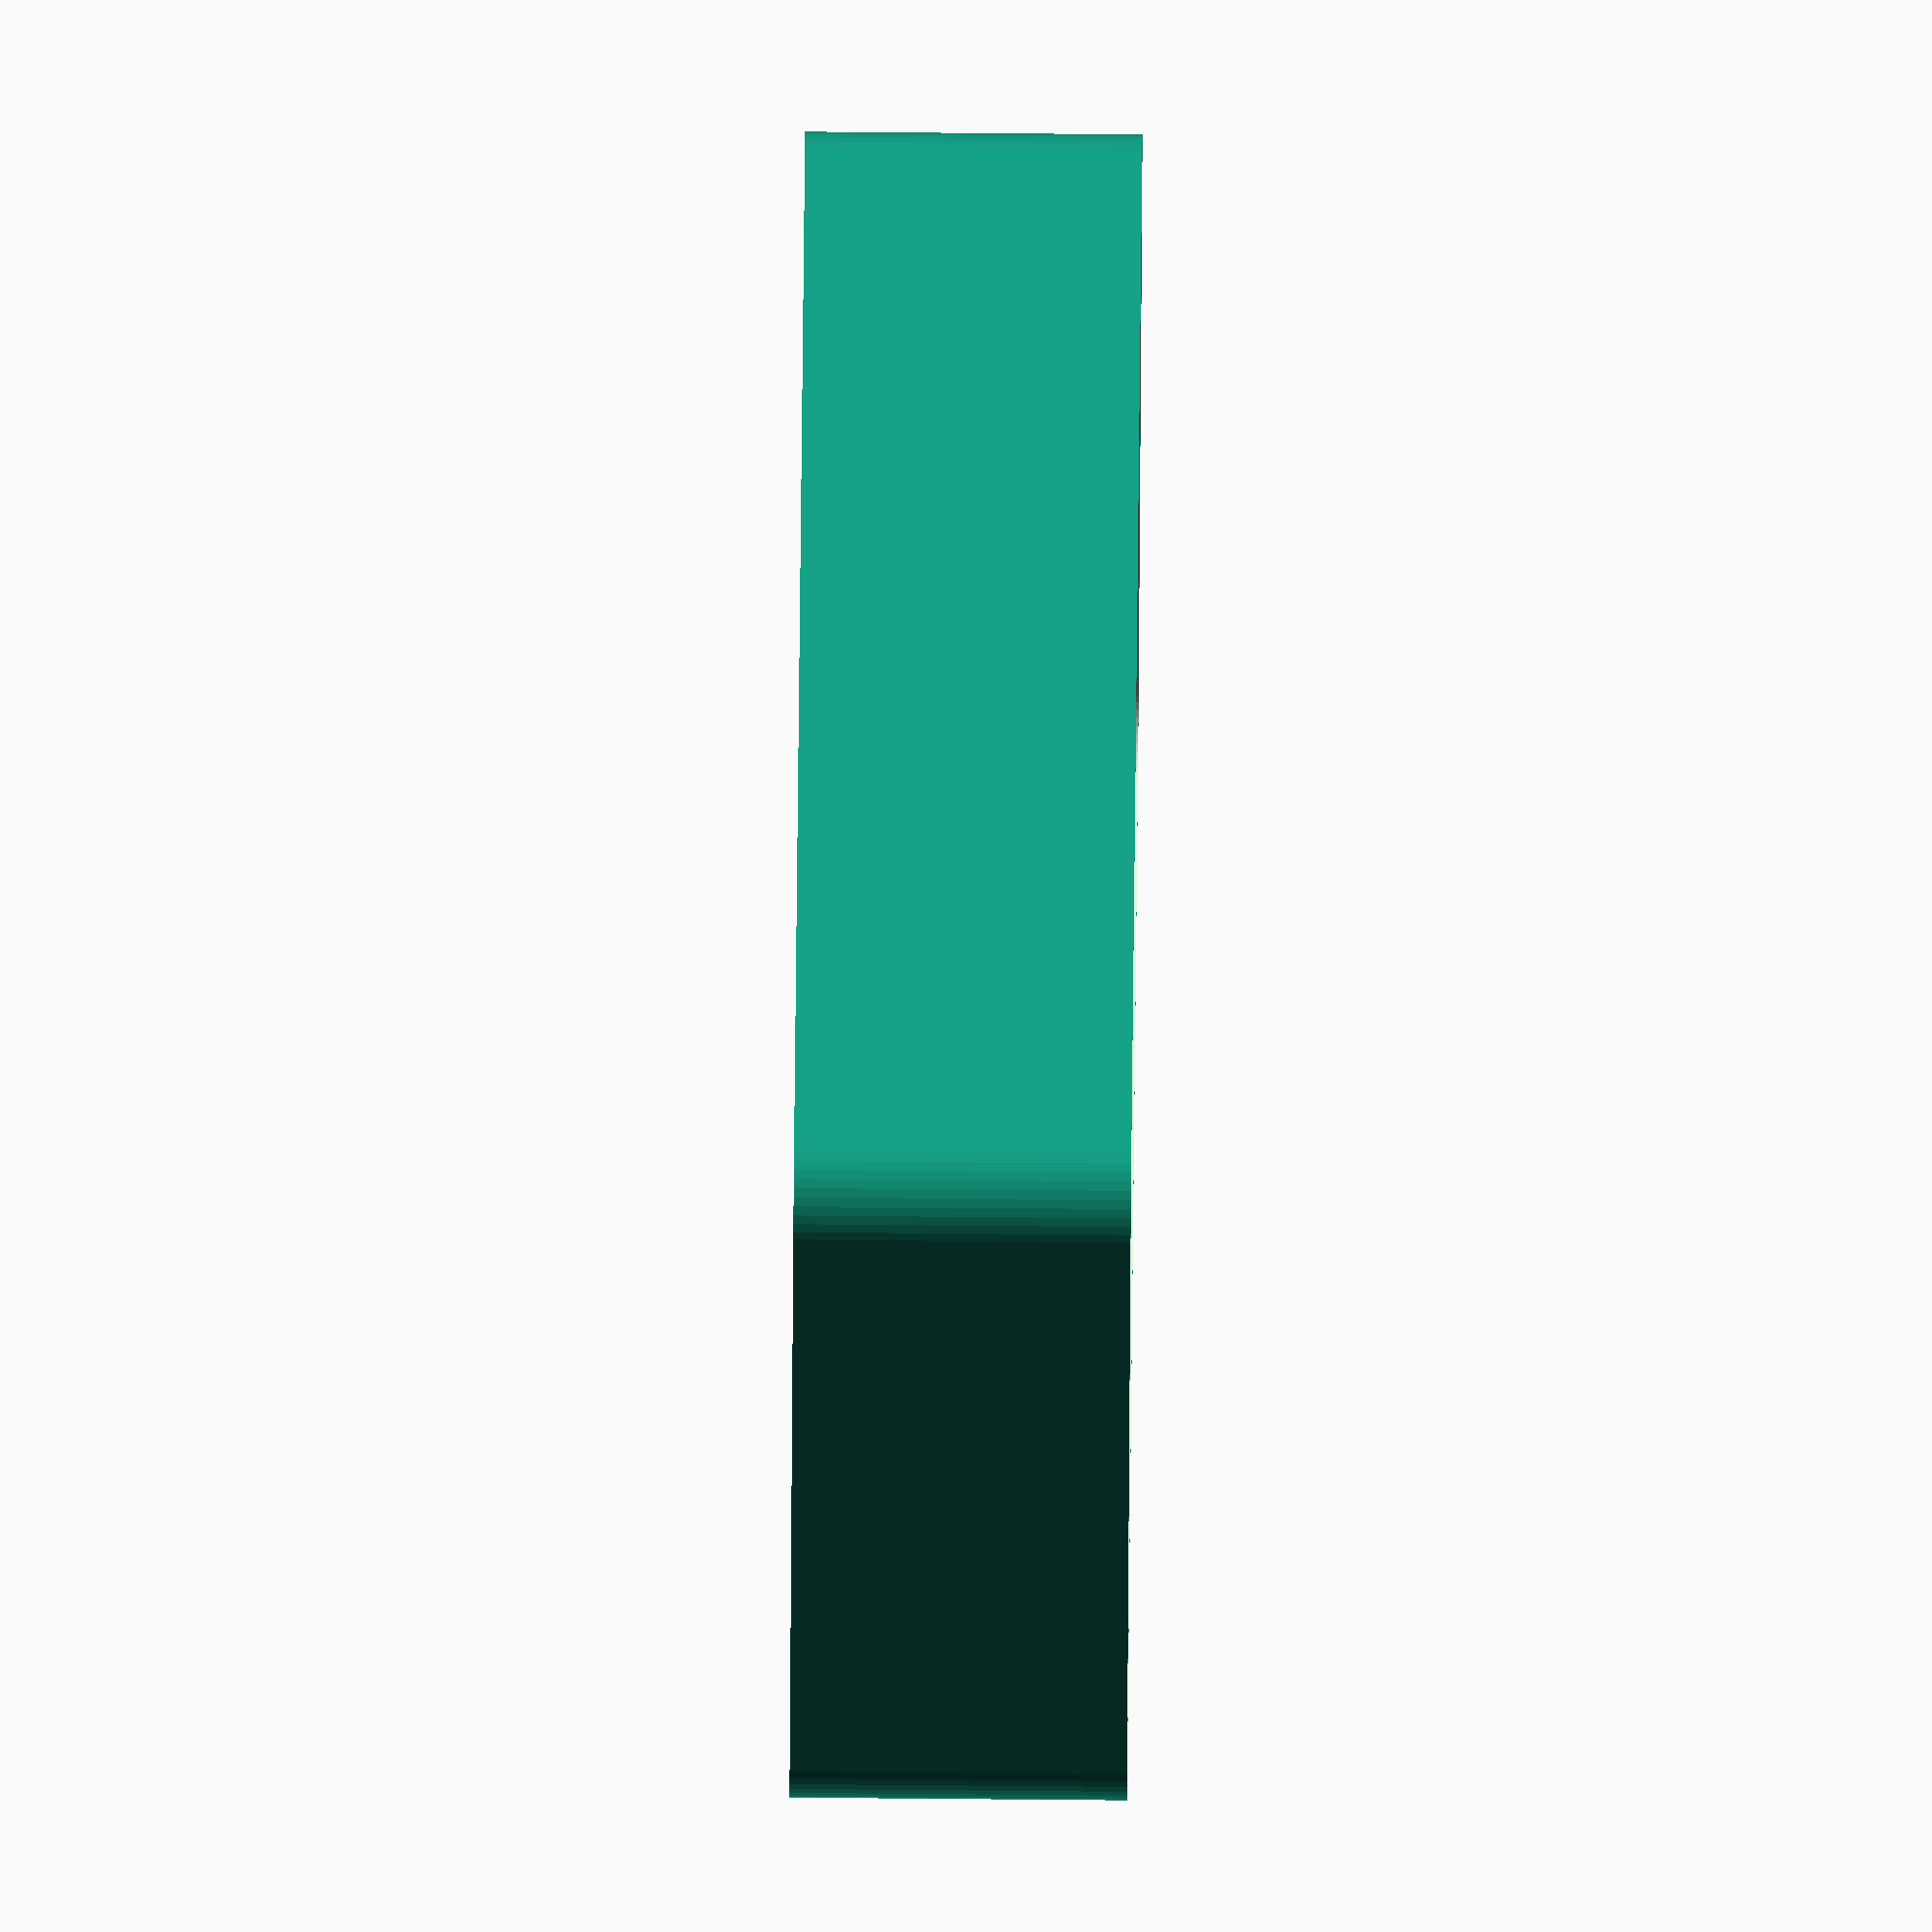
<openscad>
$fn = 50;


difference() {
	union() {
		translate(v = [0, -30.0000000000, 0]) {
			hull() {
				translate(v = [-56.0000000000, 26.0000000000, 0]) {
					cylinder(h = 25, r = 5.5000000000);
				}
				translate(v = [56.0000000000, 26.0000000000, 0]) {
					cylinder(h = 25, r = 5.5000000000);
				}
				translate(v = [-56.0000000000, -26.0000000000, 0]) {
					cylinder(h = 25, r = 5.5000000000);
				}
				translate(v = [56.0000000000, -26.0000000000, 0]) {
					cylinder(h = 25, r = 5.5000000000);
				}
			}
		}
	}
	union() {
		translate(v = [0, -30.0000000000, 2]) {
			hull() {
				translate(v = [-55.5000000000, 25.5000000000, 0]) {
					cylinder(h = 50, r = 5);
				}
				translate(v = [55.5000000000, 25.5000000000, 0]) {
					cylinder(h = 50, r = 5);
				}
				translate(v = [-55.5000000000, -25.5000000000, 0]) {
					cylinder(h = 50, r = 5);
				}
				translate(v = [55.5000000000, -25.5000000000, 0]) {
					cylinder(h = 50, r = 5);
				}
			}
		}
	}
}
</openscad>
<views>
elev=103.0 azim=216.3 roll=269.5 proj=o view=solid
</views>
